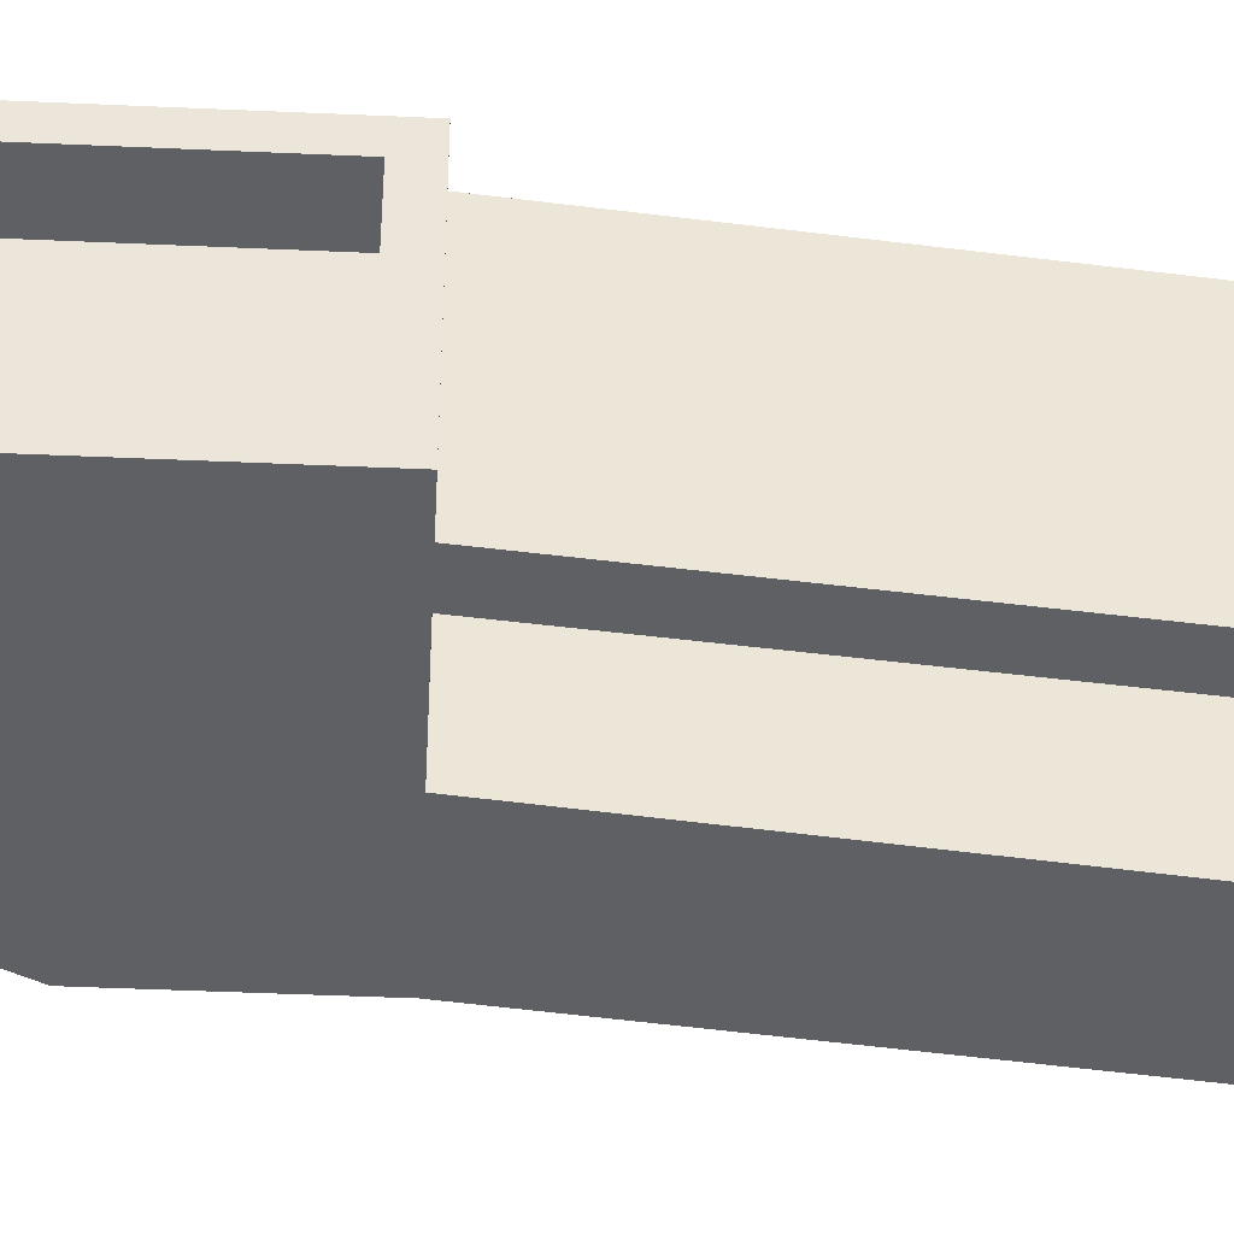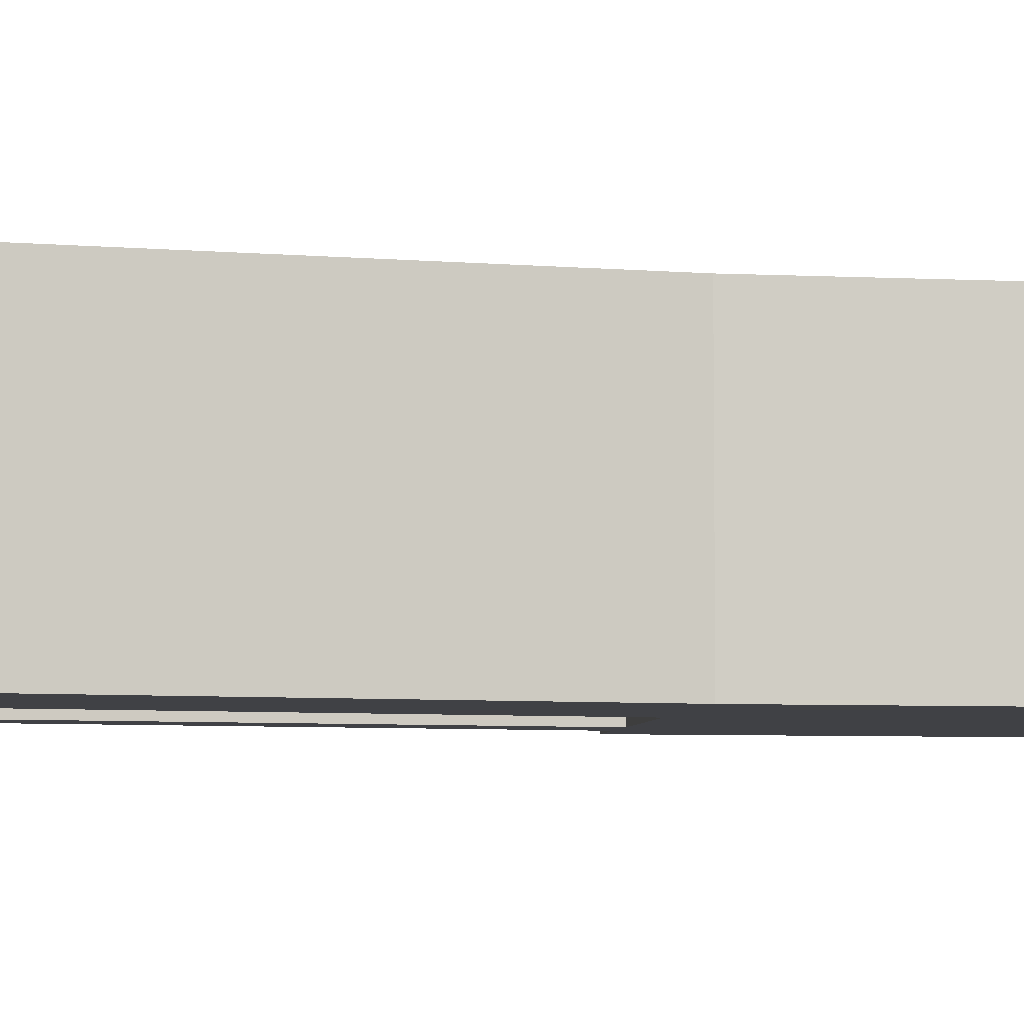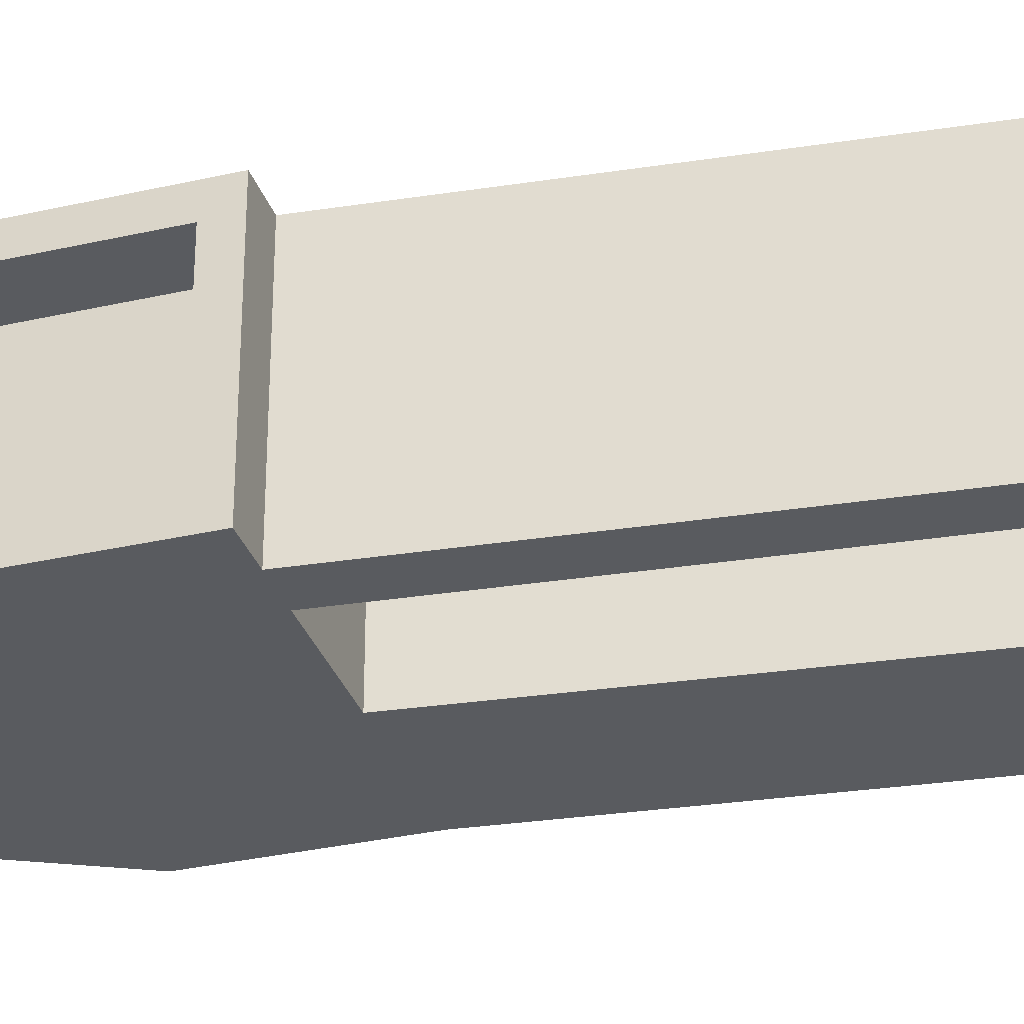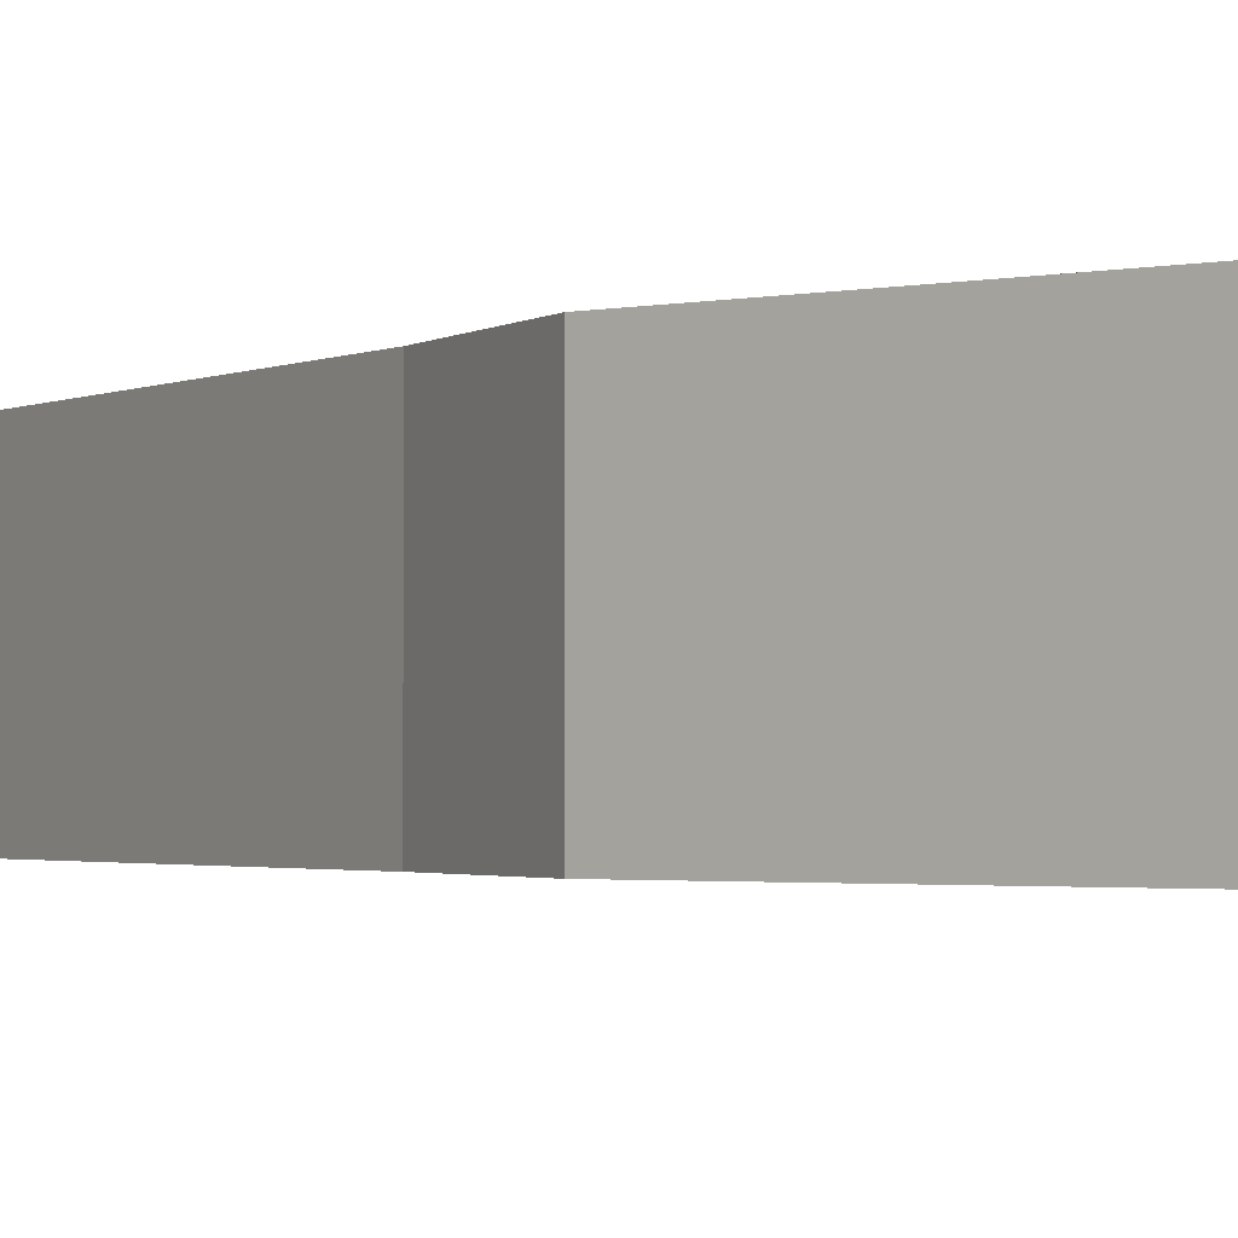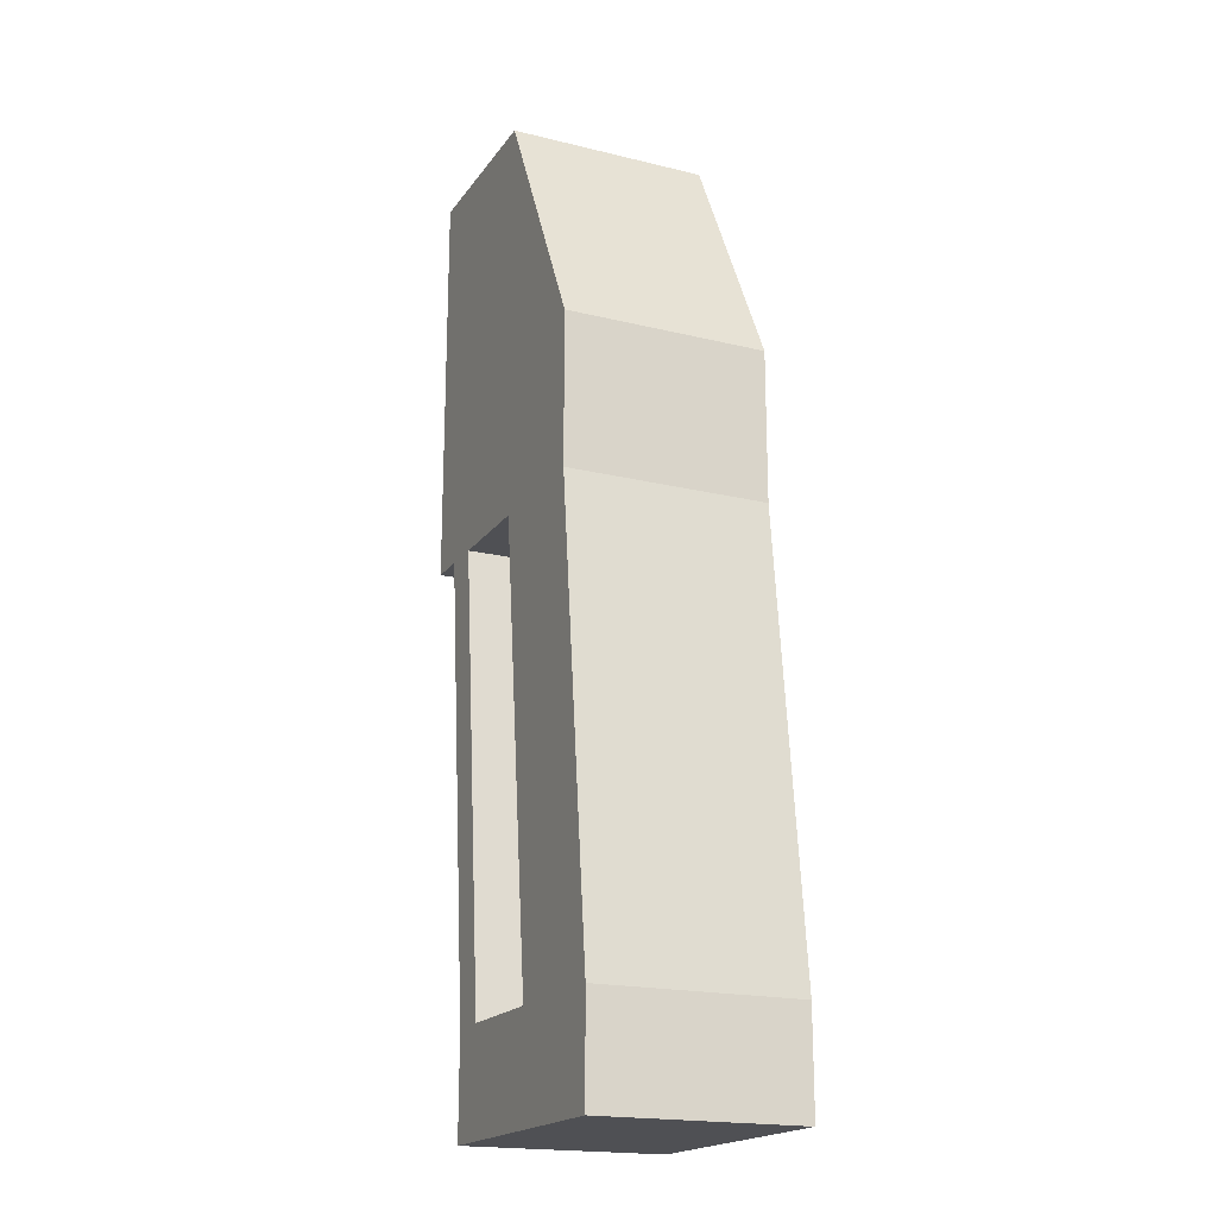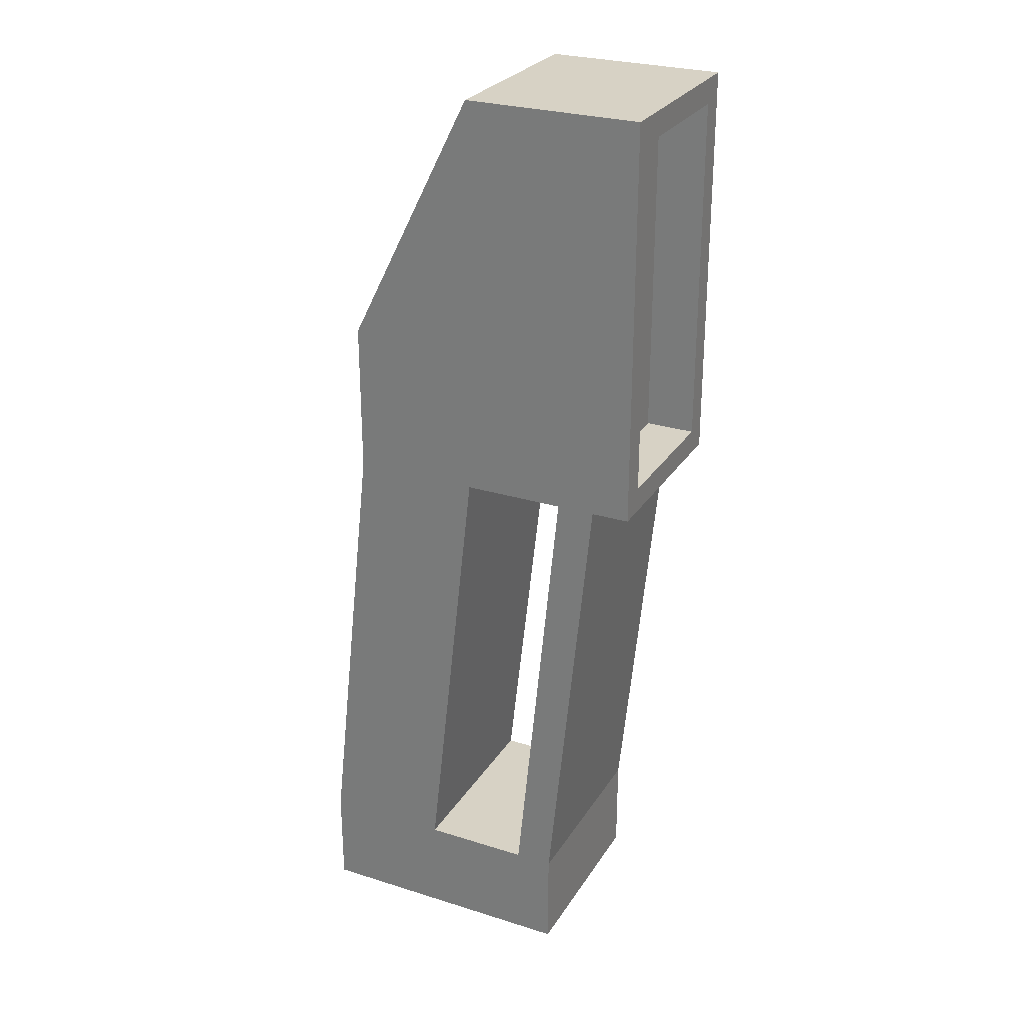
<metadata>
{"format":"obj","ext":"obj","renderer":"f3d","projection":"perspective","resolution":1024,"background":"white","views":[{"elev":-44.5,"azim":-93.0,"up":"+Z"},{"elev":-5.8,"azim":81.1,"up":"+Z"},{"elev":-32.5,"azim":-72.3,"up":"+Z"},{"elev":-1.9,"azim":155.2,"up":"+Z"},{"elev":-19.1,"azim":65.3,"up":"+Y"},{"elev":27.3,"azim":-154.2,"up":"+Y"}]}
</metadata>
<code>
o Cube
v 0.75 4 -1
v 0.75 0 -1
v 0.75 4 1
v 0.75 0 1
v -1 3.75 -0.75
v -1 0.25 -0.75
v -1 3.75 0.75
v -1 0.25 0.75
v 2 1.5 -1
v 2 0 -1
v 2 1.5 1
v 2 0 1
v -1 0 -1
v -1 0 1
v -1 4 1
v -1 4 -1
v -0.5 0.25 -0.75
v -0.5 0.25 0.75
v -0.5 3.75 0.75
v -0.5 3.75 -0.75
v 1.25 -4.5 1
v 1.25 -4.5 -1
v 2.5 -4.5 1
v 2.5 -4.5 -1
v -0.25 0 -1
v -0.25 4 1
v -0.25 0 1
v -0.25 4 -1
v -0.625 0 -1
v -0.625 4 1
v -0.625 0 1
v -0.625 4 -1
v -0.1875 -4.5 1
v 0.1875 -4.5 1
v 0.1875 -4.5 -1
v -0.1875 -4.5 -1
v 1.25 -5.5 1
v 1.25 -5.5 -1
v 2.5 -5.5 1
v 2.5 -5.5 -1
v -0.1875 -5.5 1
v 0.1875 -5.5 1
v 0.1875 -5.5 -1
v -0.1875 -5.5 -1
v -1 0 0
v 0.75 4 0
v -1 4 0
v 2 1.5 0
v 2 0 0
v -1 0.25 0
v -1 3.75 0
v -0.5 0.25 0
v -0.5 3.75 0
v 2.5 -4.5 0
v -0.25 4 0
v -0.625 0 0
v -0.625 4 0
v -0.1875 -4.5 0
v 1.25 -5.5 0
v 2.5 -5.5 0
v 0.1875 -5.5 0
v -0.1875 -5.5 0
v 0.75 0 0
v 1.25 -4.5 0
v -0.25 0 0
v 0.1875 -4.5 0
f 57 47 15 30
f 31 30 15 14
f 50 8 18 52
f 65 63 4 27
f 46 3 11 48
f 25 28 1 2
f 49 48 11 12
f 3 4 12 11
f 2 1 9 10
f 12 4 21 23
f 50 6 13 45
f 7 8 14 15
f 6 5 16 13
f 51 7 15 47
f 52 53 20 17
f 51 5 20 53
f 8 7 19 18
f 5 6 17 20
f 54 23 39 60
f 2 10 24 22
f 49 12 23 54
f 63 2 22 64
f 29 32 28 25
f 27 31 33 34
f 4 3 26 27
f 46 55 26 3
f 45 56 31 14
f 13 16 32 29
f 27 26 30 31
f 55 57 30 26
f 58 36 44 62
f 65 27 34 66
f 56 29 36 58
f 29 25 35 36
f 59 38 40 60
f 23 21 37 39
f 37 21 34 42
f 22 24 40 38
f 62 61 42 41
f 64 22 35 66
f 36 35 43 44
f 34 33 41 42
f 59 61 43 38
f 22 38 43 35
f 37 42 61 59
f 44 43 61 62
f 37 59 60 39
f 31 56 58 33
f 33 58 62 41
f 28 32 57 55
f 13 29 56 45
f 1 28 55 46
f 10 49 54 24
f 24 54 60 40
f 7 51 53 19
f 18 19 53 52
f 5 51 47 16
f 8 50 45 14
f 10 9 48 49
f 1 46 48 9
f 6 50 52 17
f 32 16 47 57
f 21 64 66 34
f 25 65 66 35
f 4 63 64 21
f 25 2 63 65

</code>
